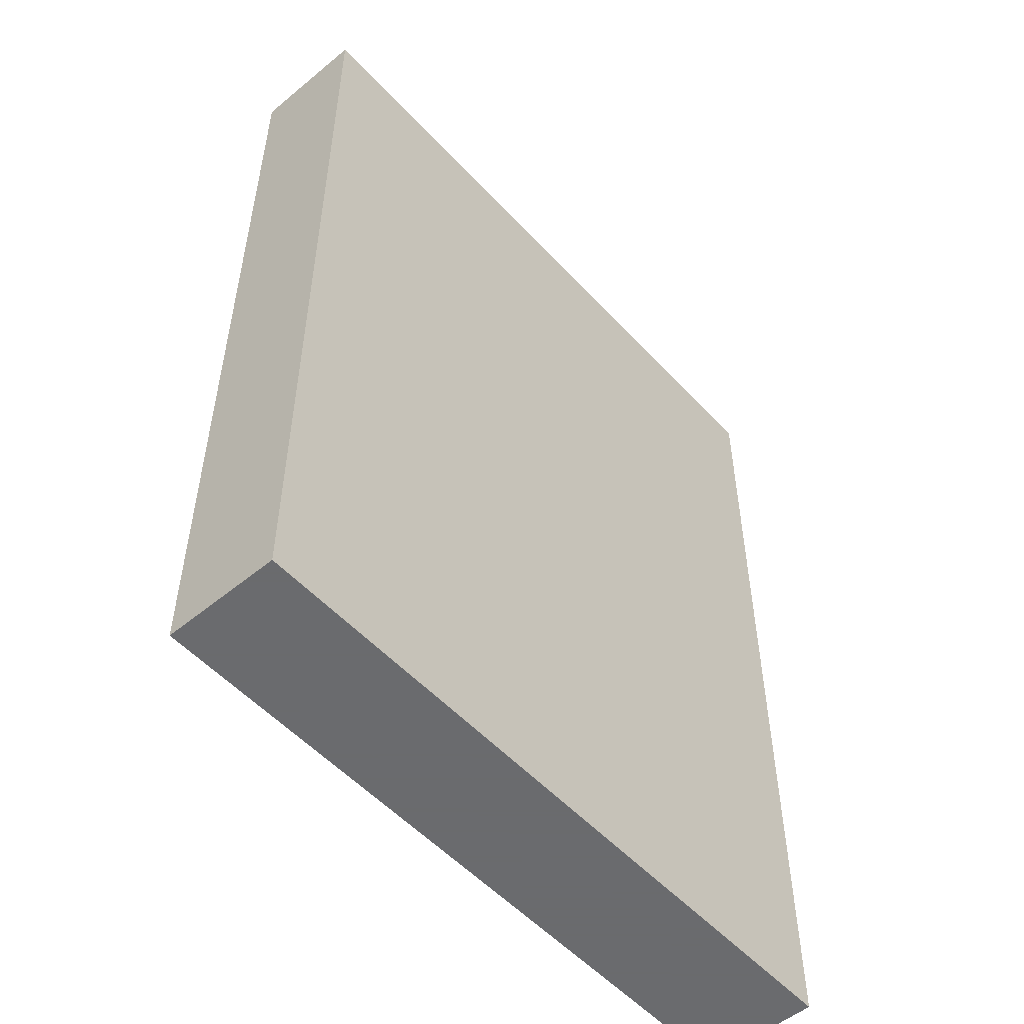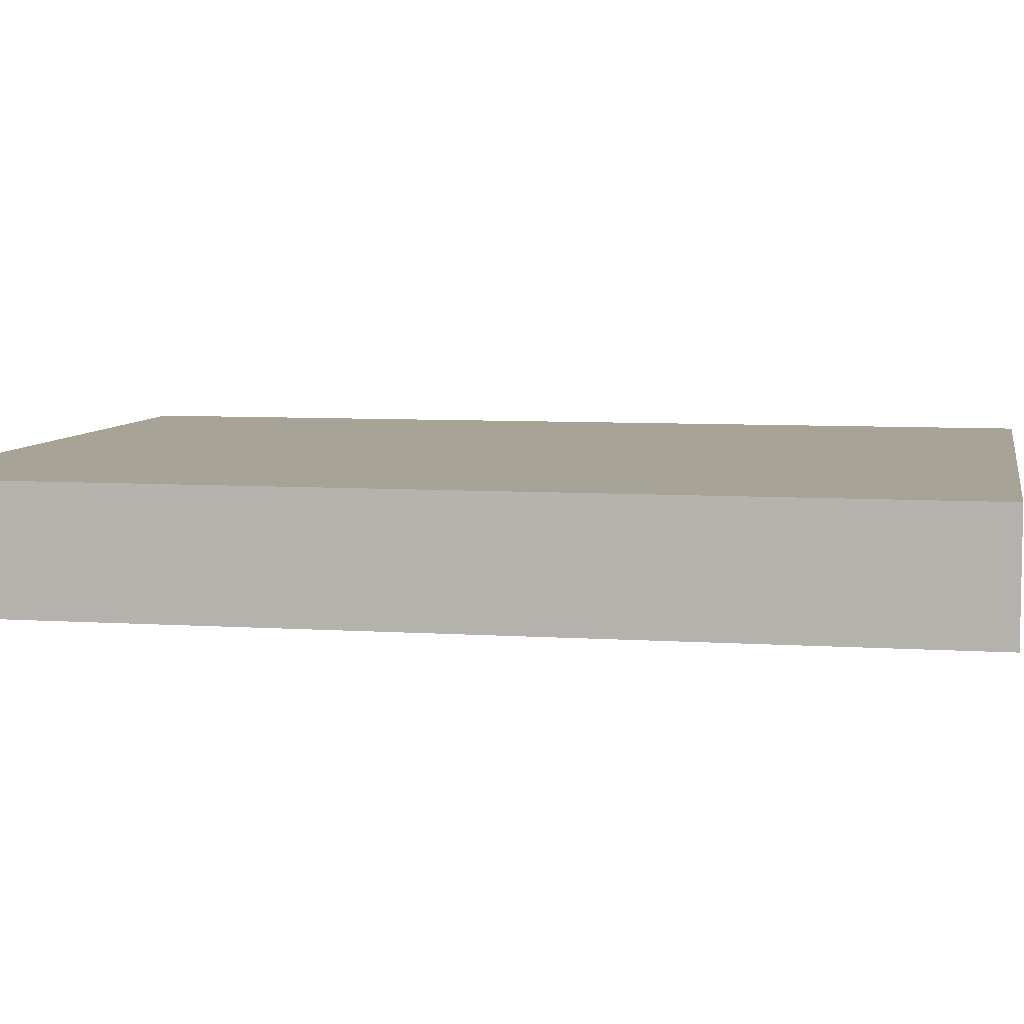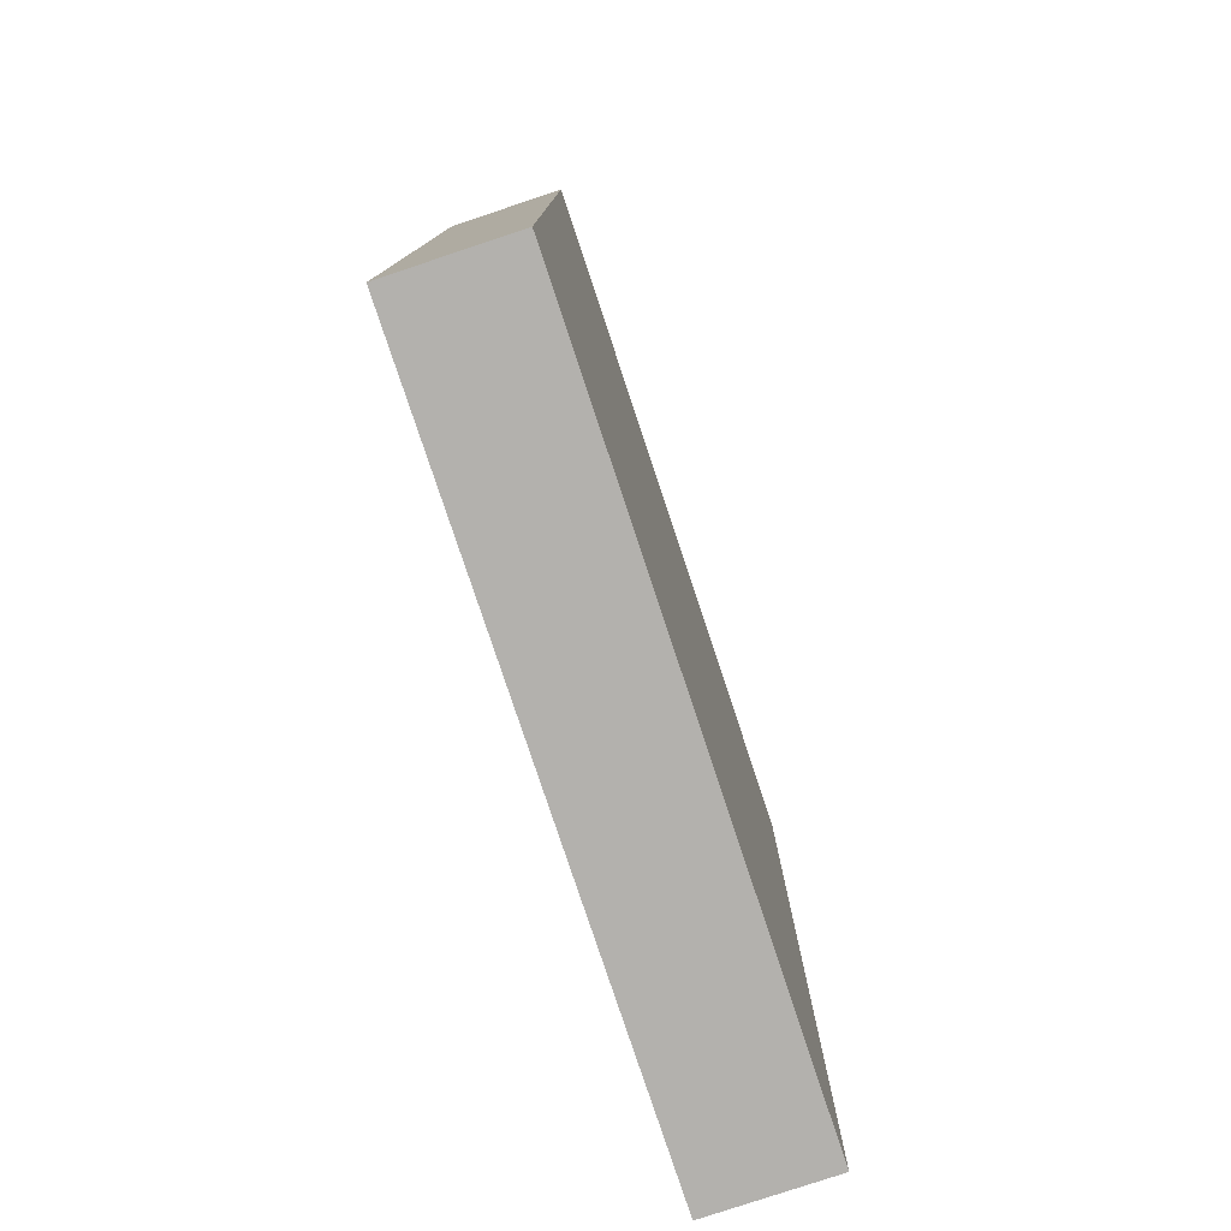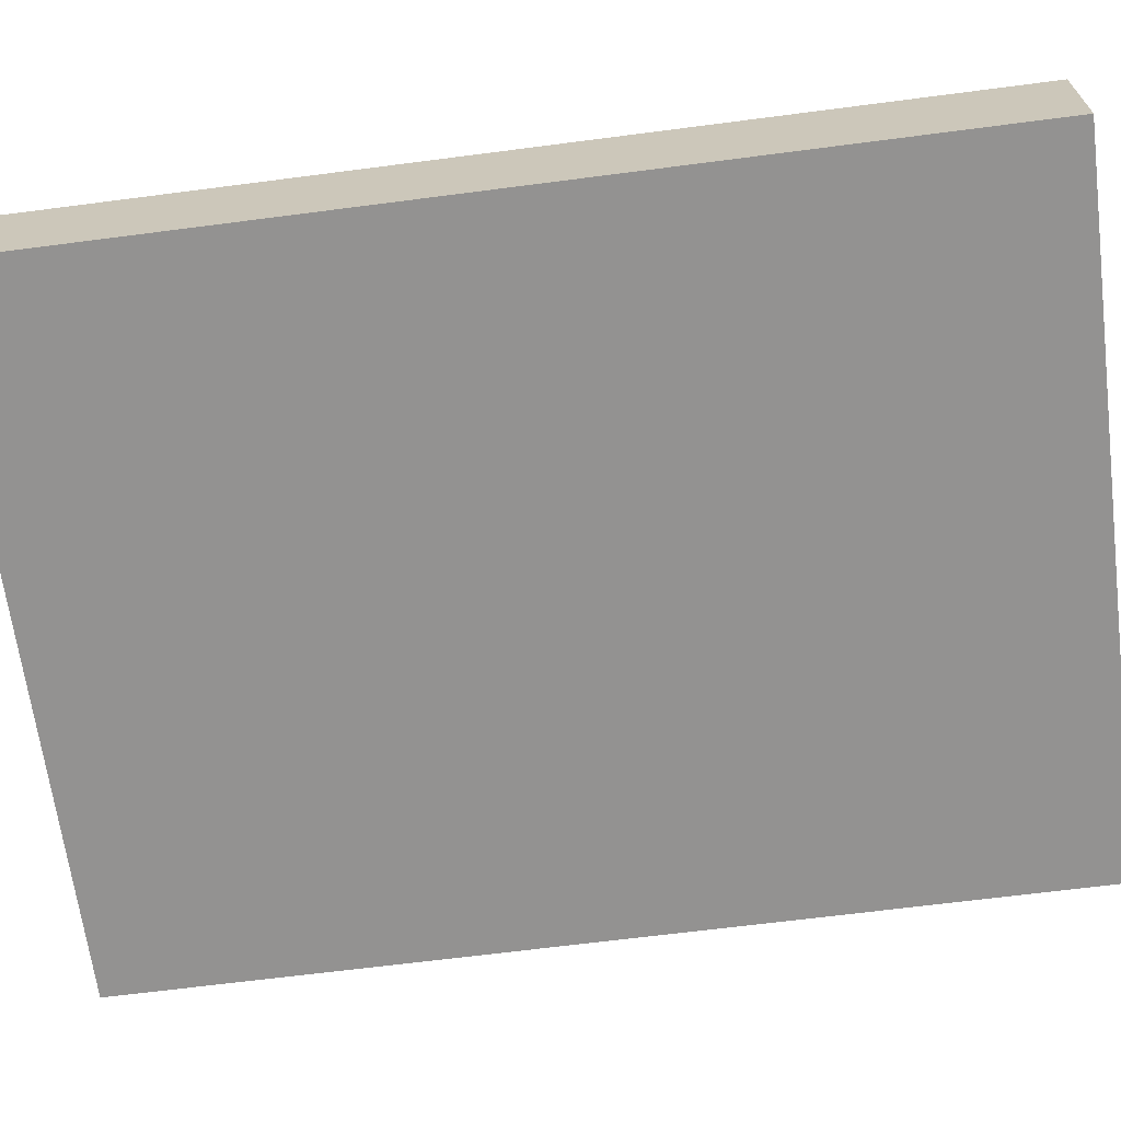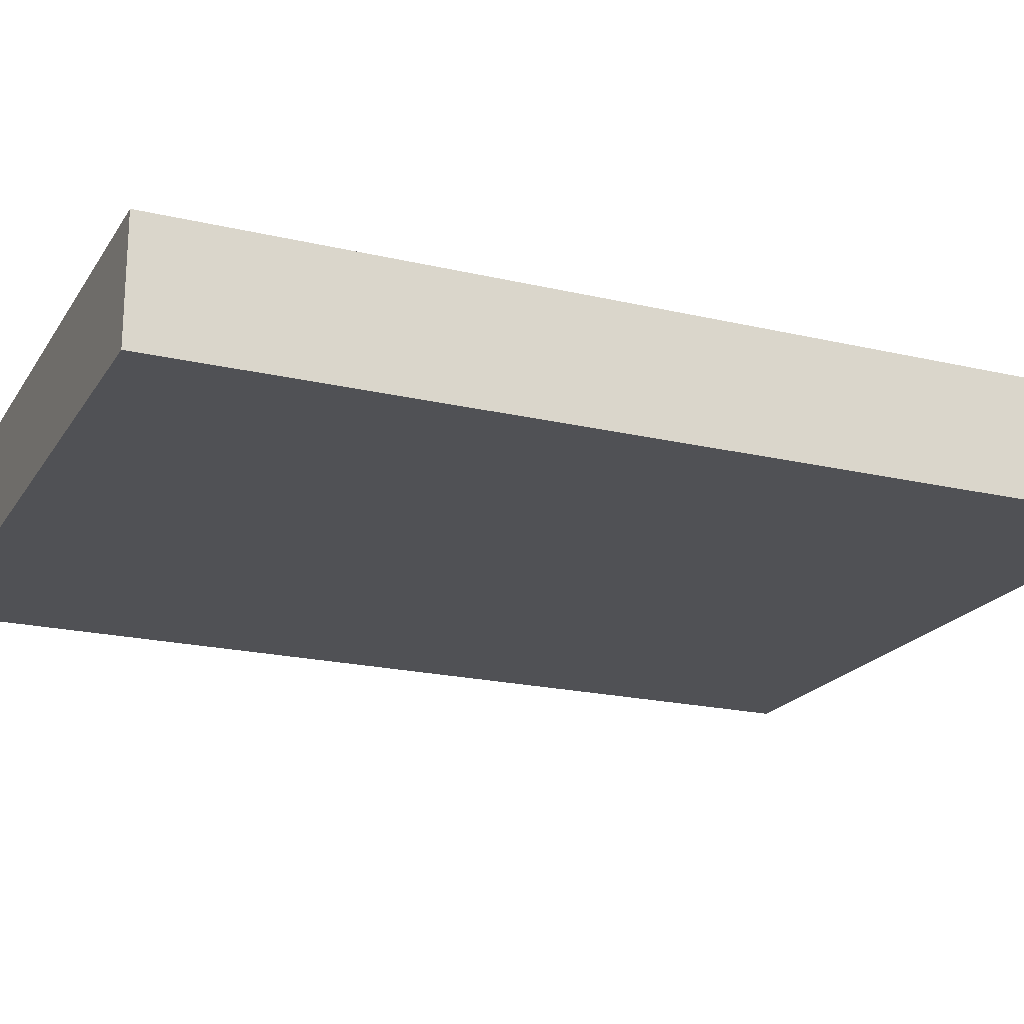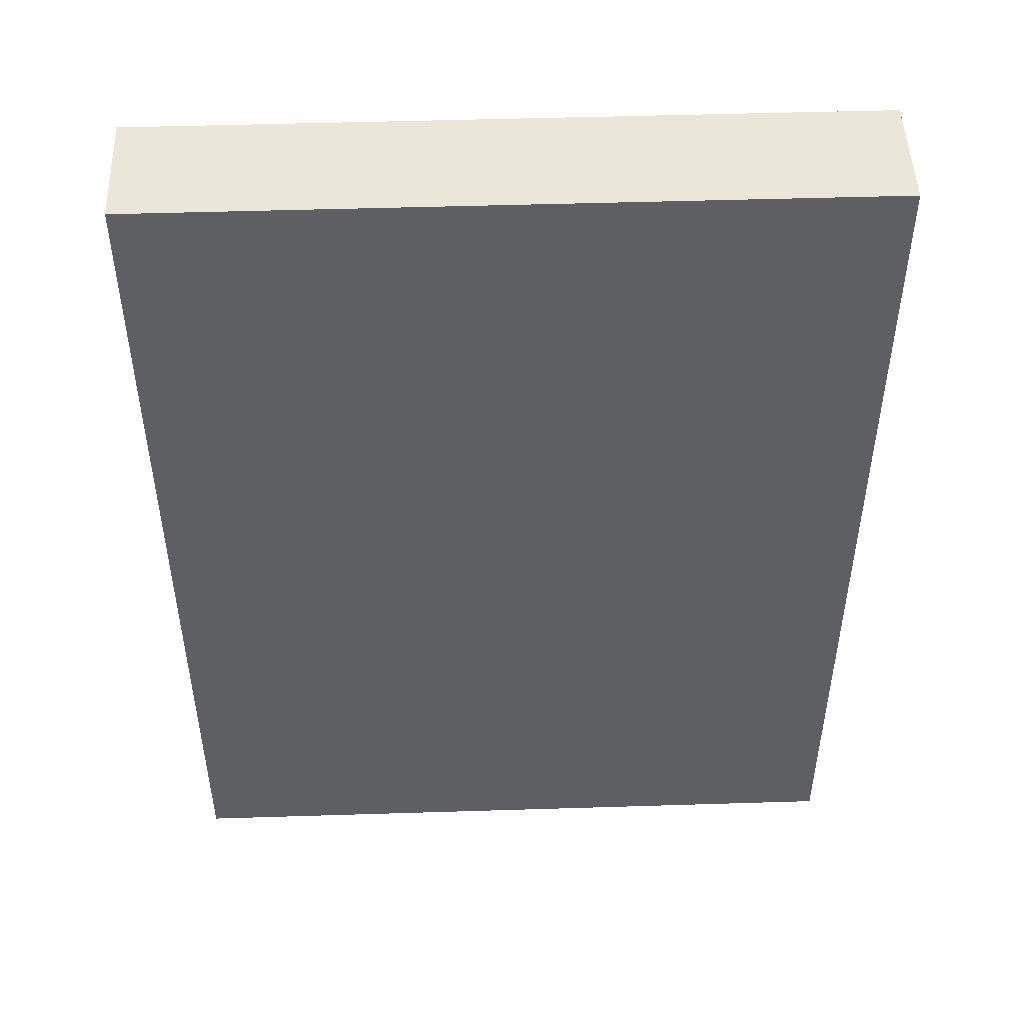
<metadata>
{"format":"obj","ext":"obj","renderer":"f3d","projection":"perspective","resolution":1024,"background":"white","views":[{"elev":-53.3,"azim":-48.6,"up":"+Y"},{"elev":6.7,"azim":101.0,"up":"+Z"},{"elev":-79.3,"azim":-71.6,"up":"+Y"},{"elev":-66.5,"azim":97.4,"up":"+Z"},{"elev":-20.2,"azim":-113.4,"up":"+Z"},{"elev":48.8,"azim":178.0,"up":"+Y"}]}
</metadata>
<code>
v 208 -288 -64
v 304 -288 -80
v 208 -288 -80
v 304 -288 -64
v 304 -416 -64
v 208 -416 -80
v 304 -416 -80
v 208 -416 -64
f 1 2 3
f 1 4 2
f 5 6 7
f 5 8 6
f 4 7 2
f 4 5 7
f 8 3 6
f 8 1 3
f 8 4 1
f 8 5 4
f 3 7 6
f 3 2 7

</code>
